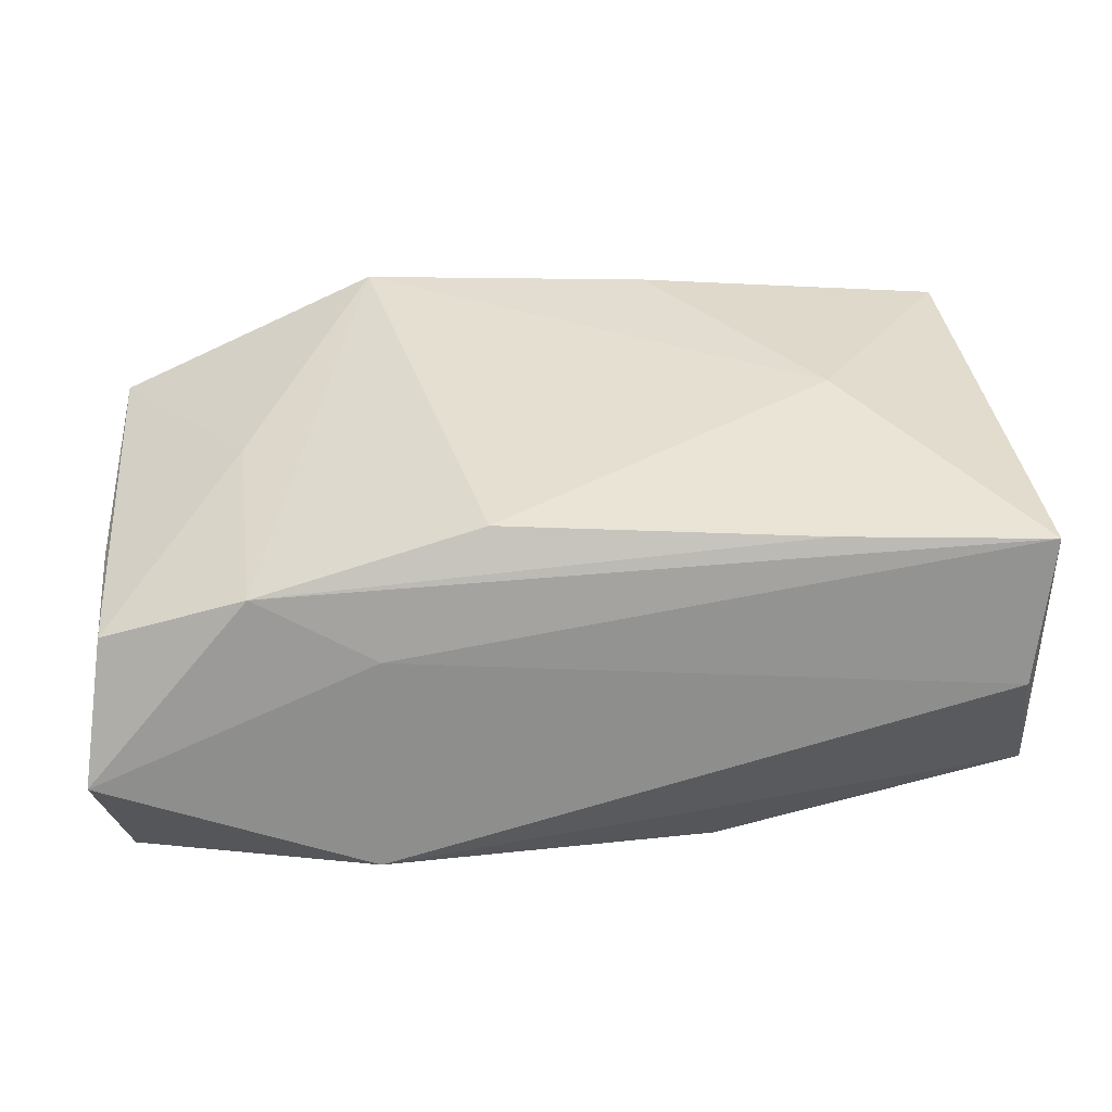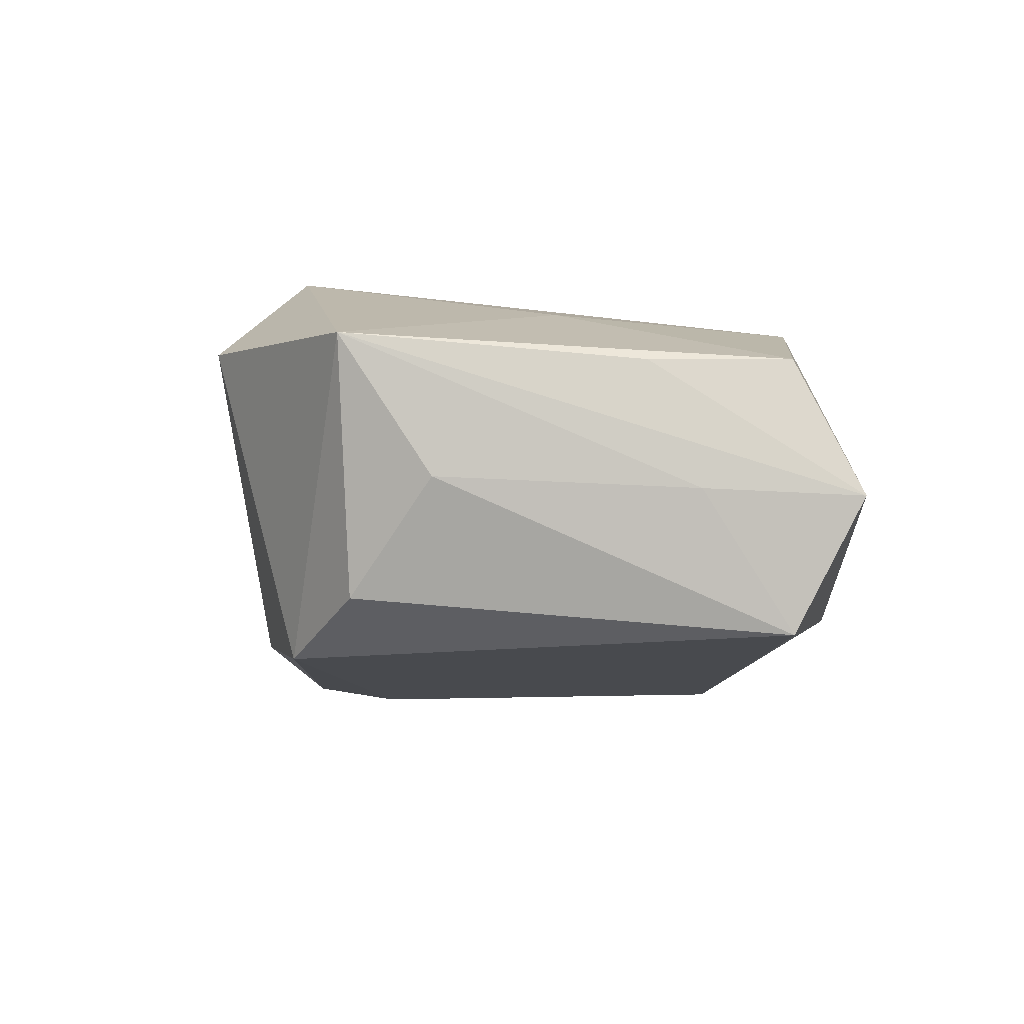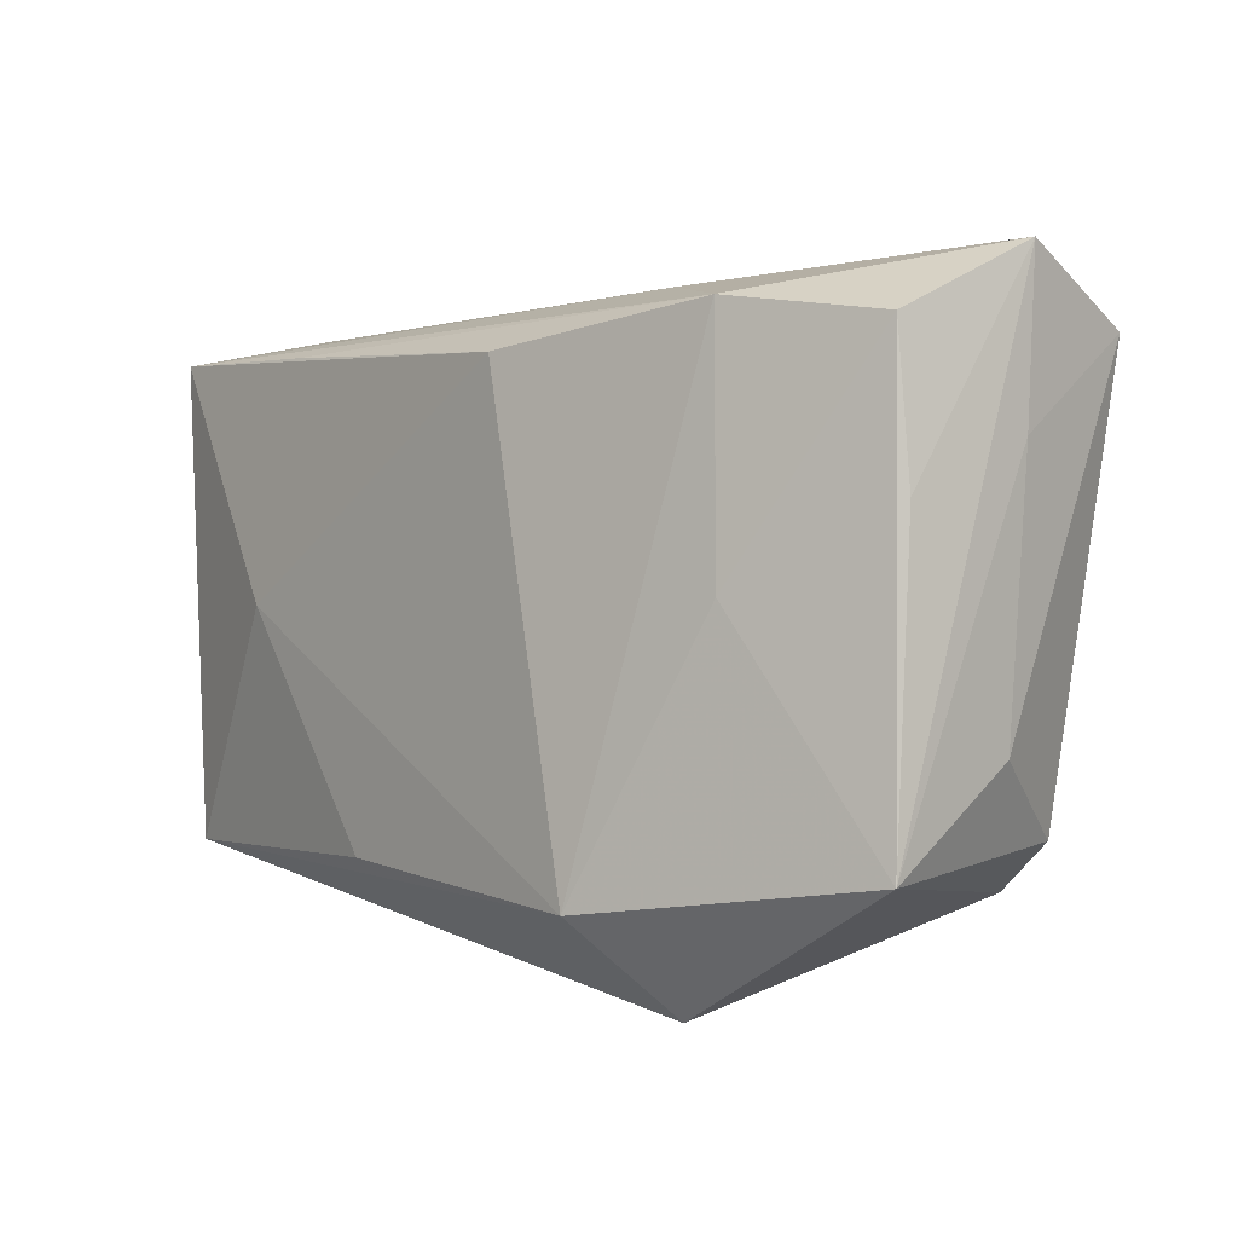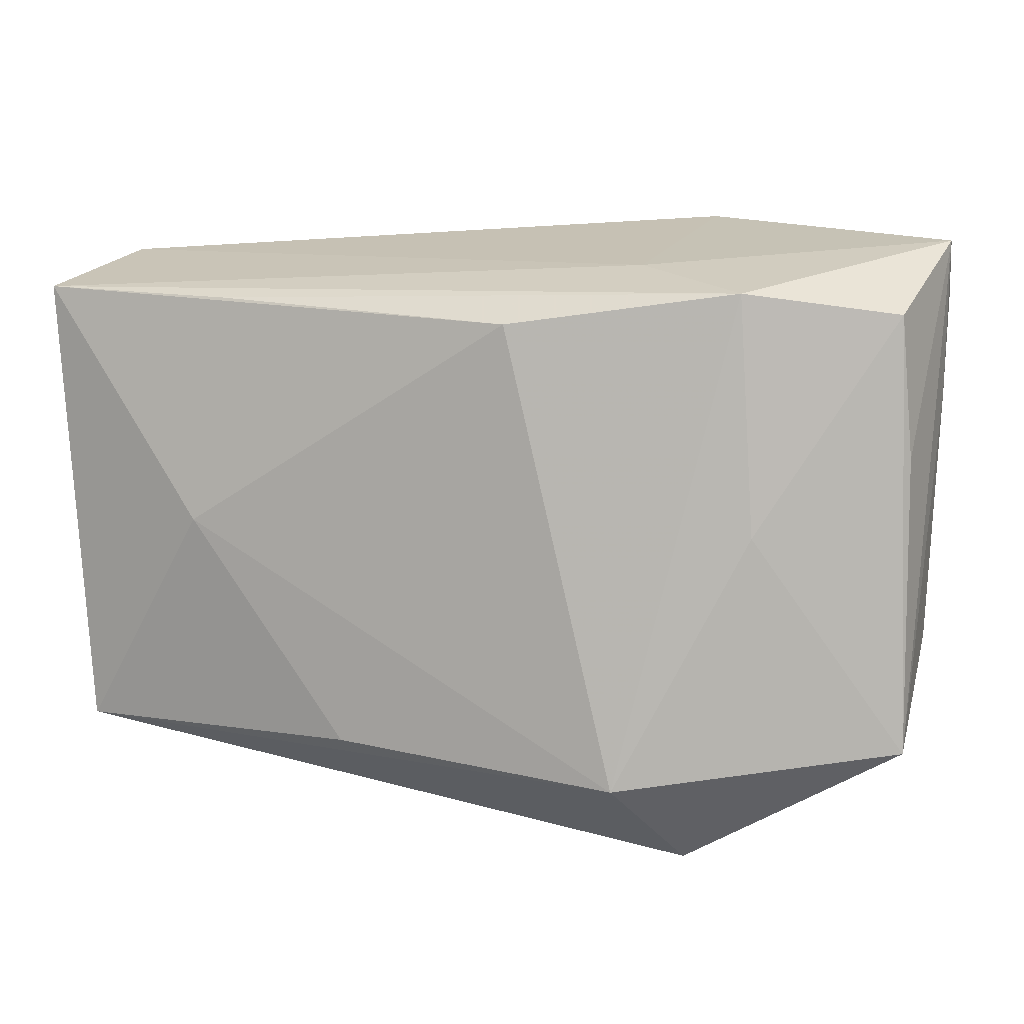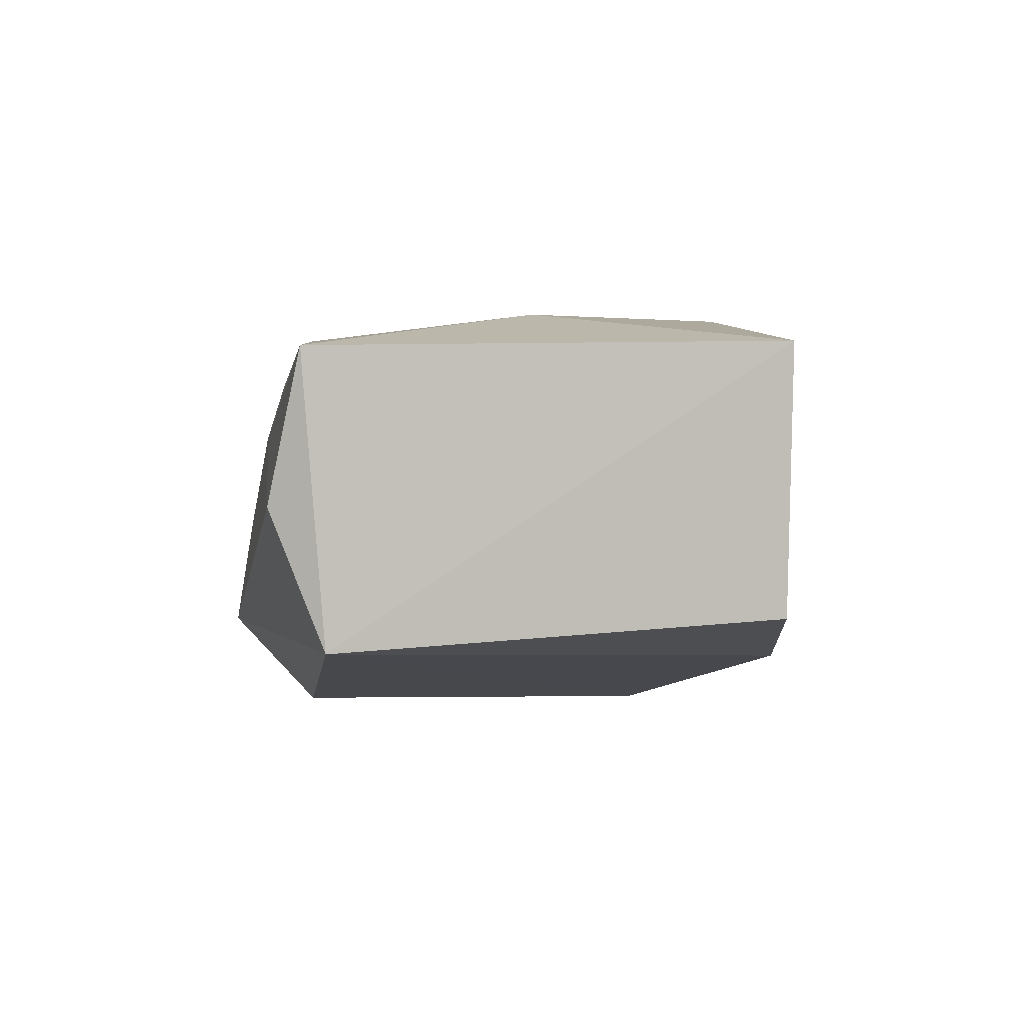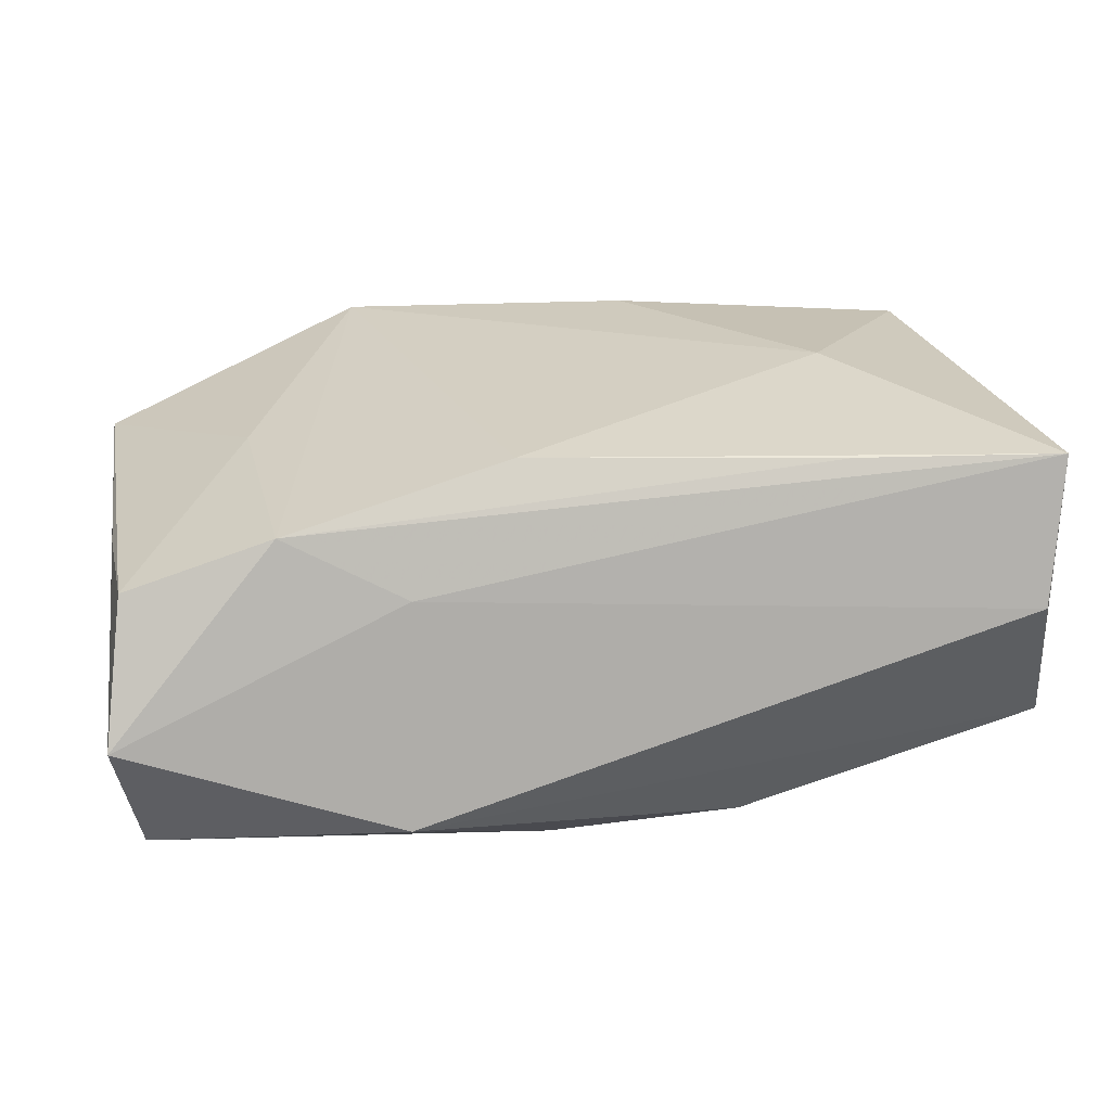
<metadata>
{"format":"obj","ext":"obj","renderer":"f3d","projection":"perspective","resolution":1024,"background":"white","views":[{"elev":35.3,"azim":177.5,"up":"+Z"},{"elev":-7.6,"azim":86.6,"up":"+Z"},{"elev":1.4,"azim":51.2,"up":"+Y"},{"elev":11.0,"azim":22.4,"up":"+Y"},{"elev":3.3,"azim":-96.5,"up":"+Z"},{"elev":22.8,"azim":171.5,"up":"+Z"}]}
</metadata>
<code>
v 0.003546 -0.01805 -0.01721
v -0.01288 0.01786 -0.01585
v 0.03655 0.02372 -0.004082
v 0.03655 -0.0162 0.007978
v -0.02265 1.238e-05 0.01686
v 0.01356 0.02179 0.005986
v 0.03644 0.01128 -0.003601
v 0.03602 0.007266 0.006313
v 0.03572 -0.009039 -0.00277
v 0.002468 0.01624 -0.01761
v 0.02301 -0.01975 -0.01575
v 0.005185 0.01752 0.01537
v -0.03774 0.01727 -0.008899
v -3.758e-05 -0.02296 -0.01327
v 0.01428 0.02485 -0.01181
v 0.02335 0.02021 0.01101
v 0.03459 0.01843 -0.0145
v 0.02495 0.001176 0.01224
v -0.02249 -0.02019 -0.01149
v 0.03514 0.01859 0.006643
v 0.01507 -0.01941 0.01686
v -0.02072 0.01867 0.01438
v -0.008961 -0.01784 0.01686
v -0.03463 -0.01886 0.01448
v 0.03114 -0.01516 -0.01157
v -0.03427 -0.01854 -0.007093
v -0.03777 0.01902 0.01394
v 0.01901 -0.02657 0.009801
v -0.03623 0.02151 0.001986
v -0.0007069 -0.01192 -0.01801
f 27 24 5
f 6 16 3
f 27 16 6
f 15 6 3
f 23 24 21
f 21 5 23
f 23 5 24
f 27 5 12
f 21 16 12
f 12 5 21
f 9 4 25
f 18 16 21
f 21 4 18
f 3 16 20
f 16 18 20
f 20 18 4
f 21 24 28
f 28 4 21
f 27 6 29
f 6 15 29
f 17 15 3
f 17 9 25
f 22 16 27
f 27 12 22
f 22 12 16
f 8 4 3
f 3 20 8
f 8 20 4
f 13 15 2
f 13 29 15
f 13 2 30
f 13 24 27
f 27 29 13
f 7 17 3
f 9 17 7
f 3 4 7
f 4 9 7
f 11 17 25
f 11 14 1
f 11 1 30
f 28 14 11
f 25 4 11
f 4 28 11
f 2 15 10
f 15 17 10
f 30 2 10
f 10 11 30
f 17 11 10
f 24 13 26
f 19 28 24
f 24 26 19
f 19 14 28
f 1 14 19
f 30 1 19
f 19 13 30
f 19 26 13

</code>
